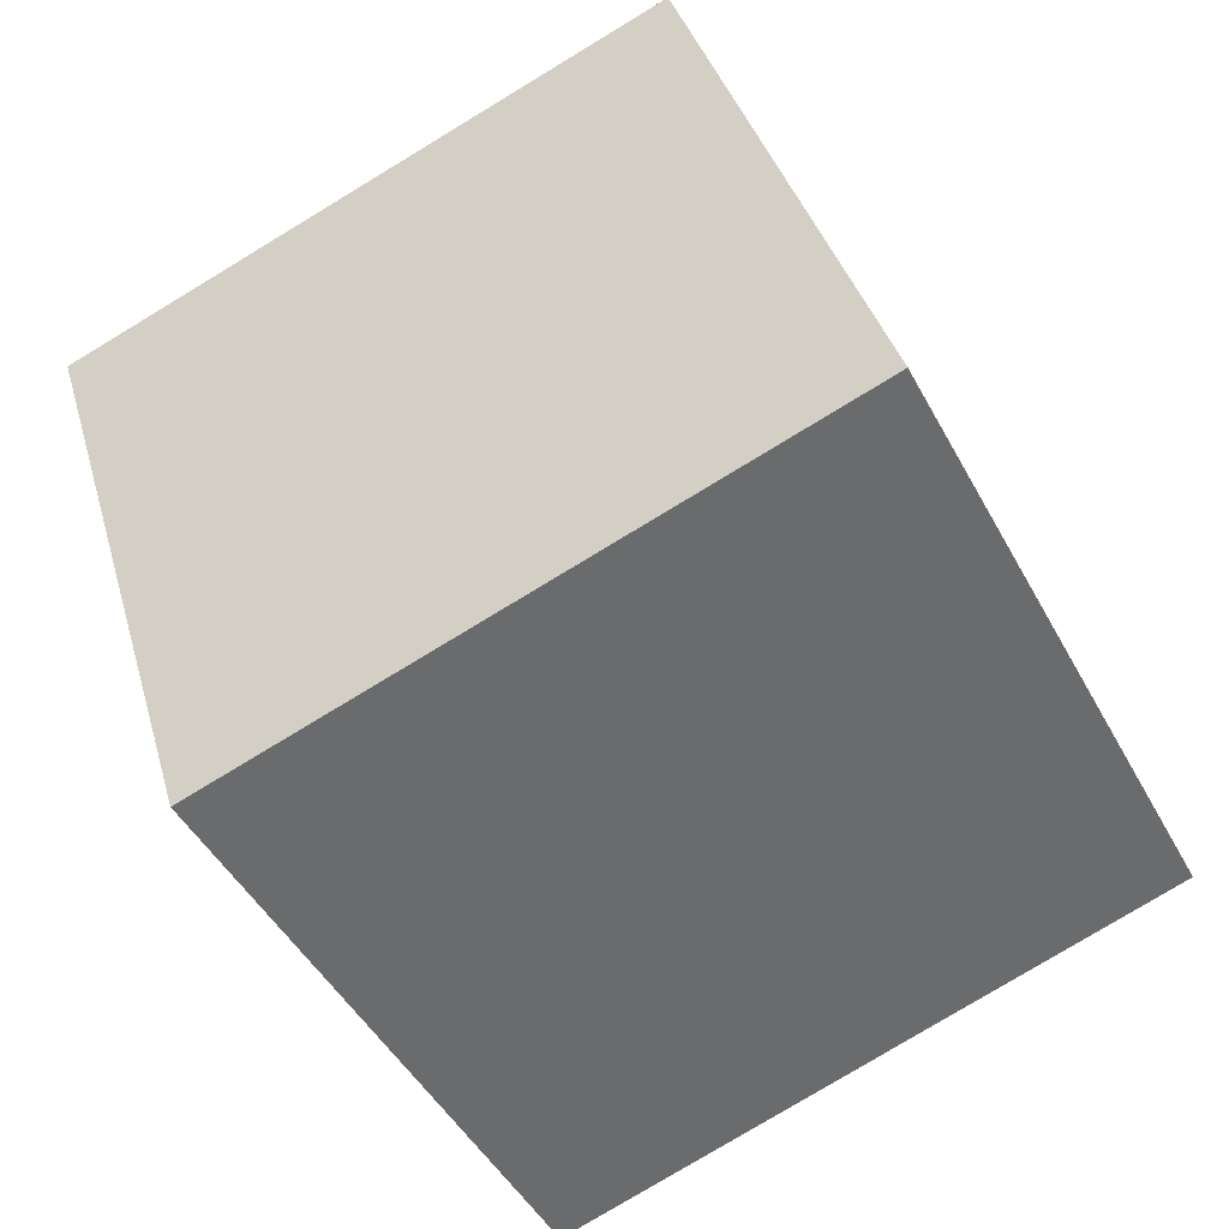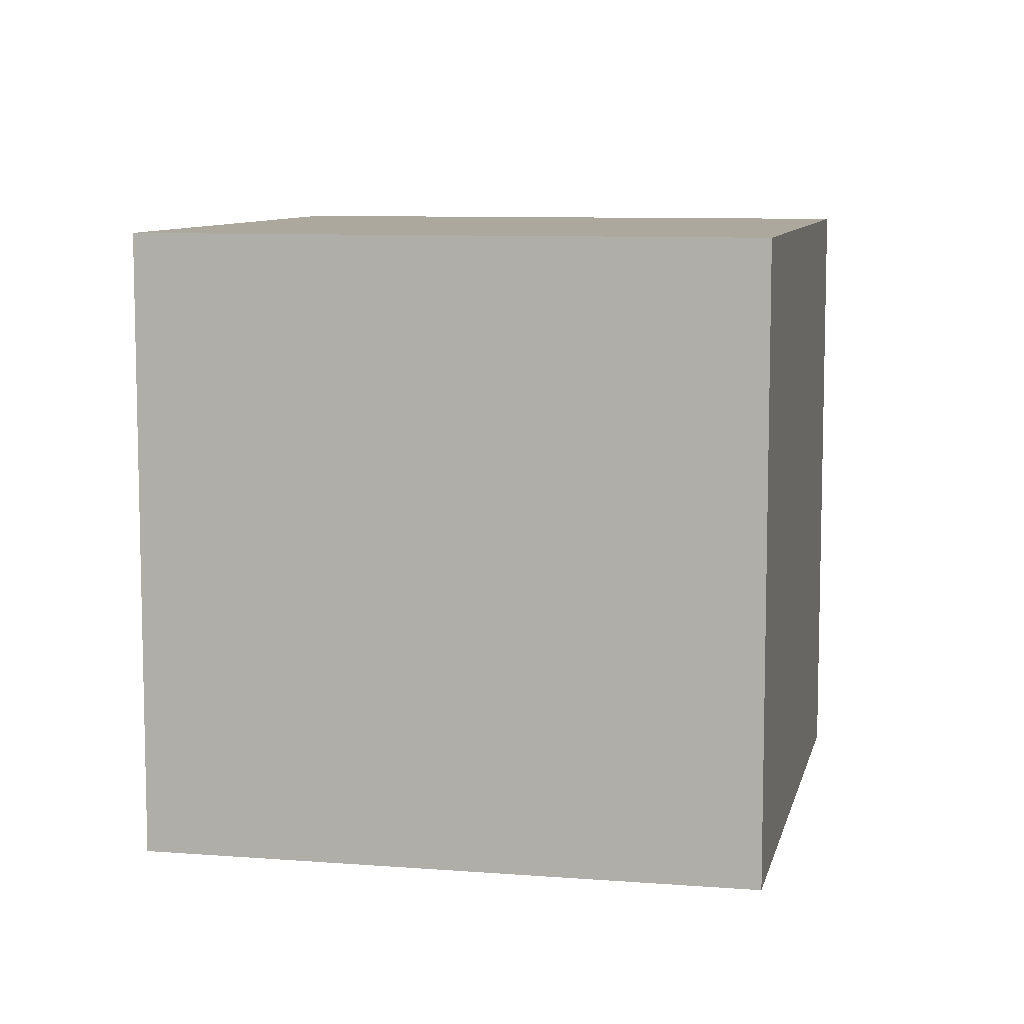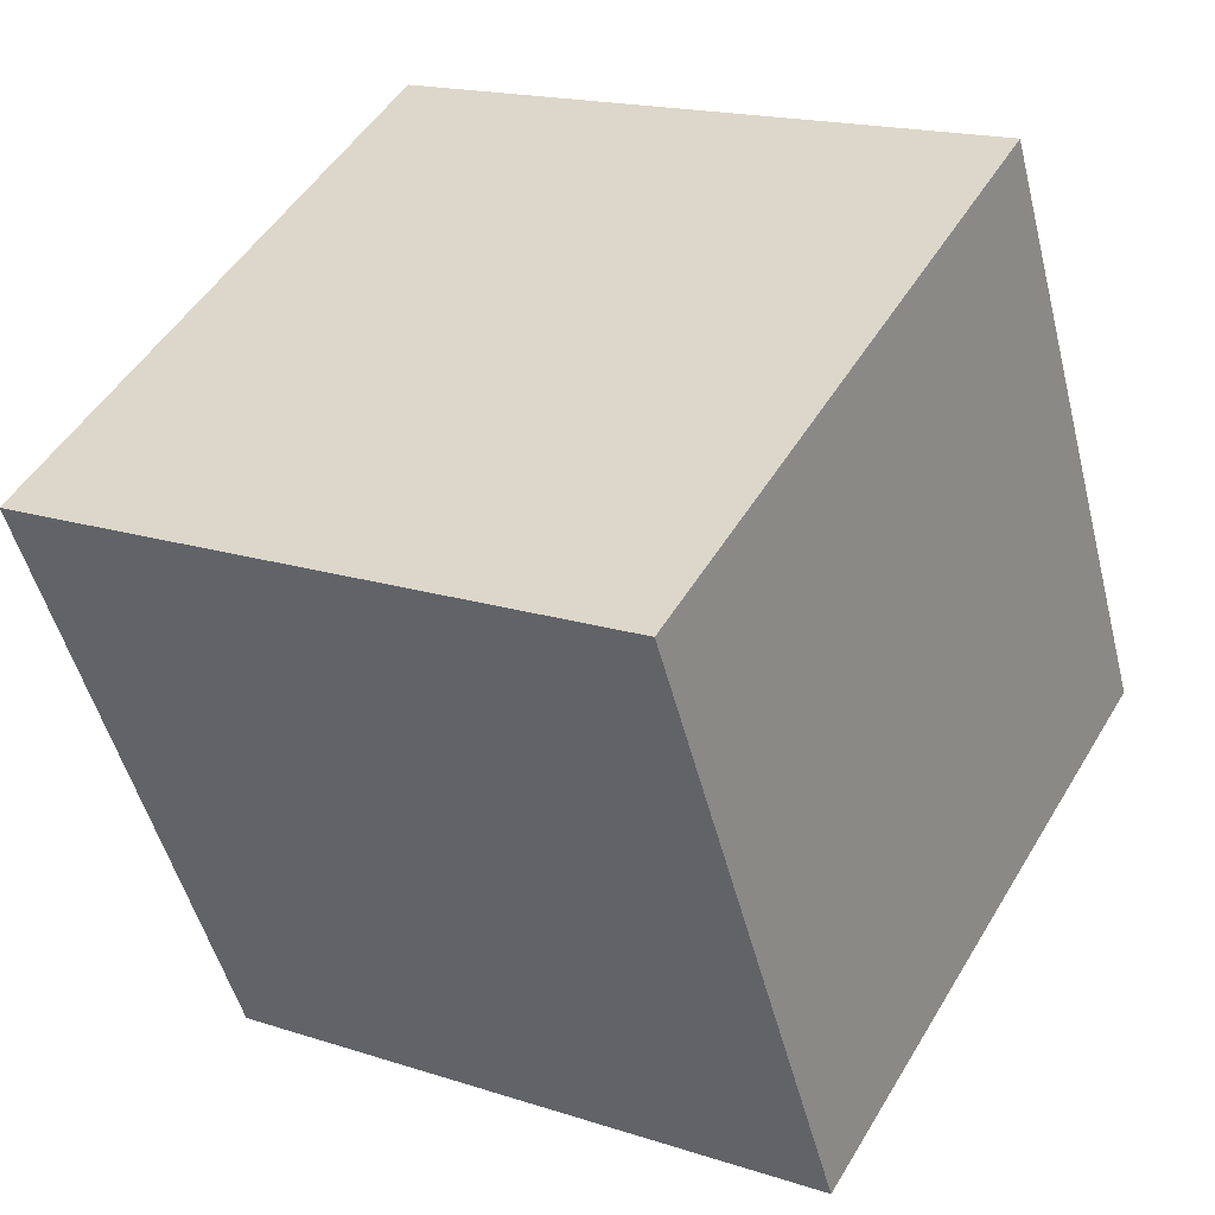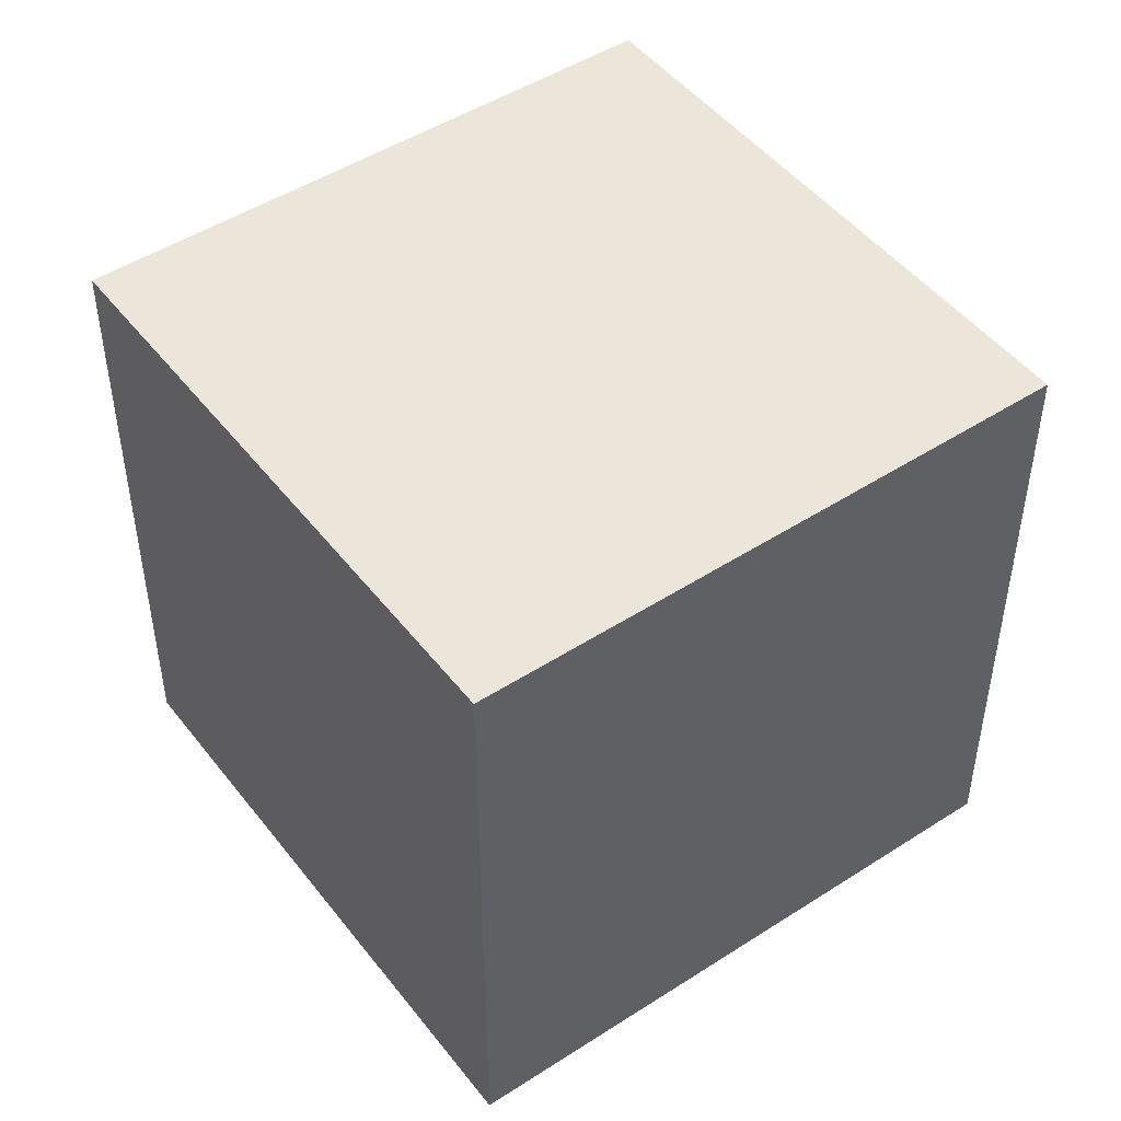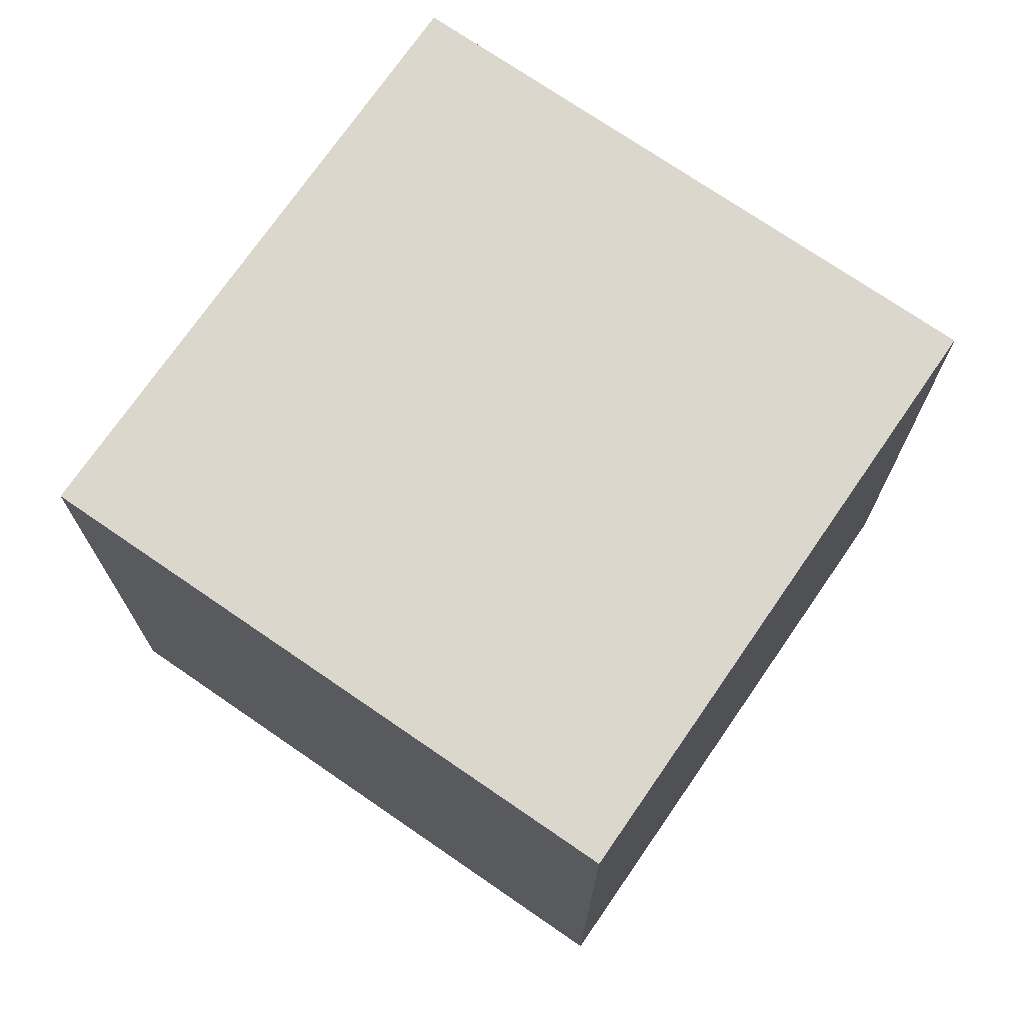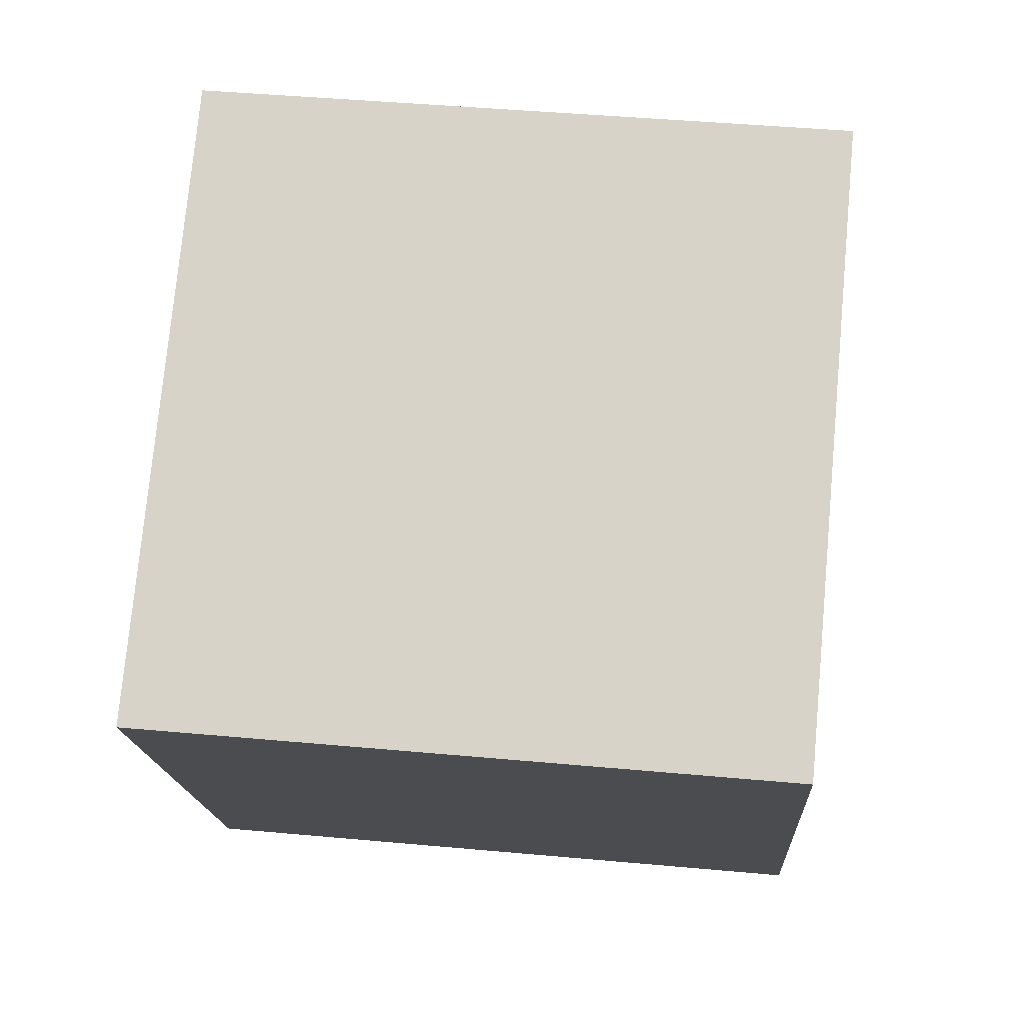
<metadata>
{"format":"obj","ext":"obj","renderer":"f3d","projection":"perspective","resolution":1024,"background":"white","views":[{"elev":-79.6,"azim":-58.9,"up":"+Z"},{"elev":8.6,"azim":-108.2,"up":"+Y"},{"elev":-50.1,"azim":-165.9,"up":"+Z"},{"elev":48.0,"azim":-156.2,"up":"+Y"},{"elev":72.9,"azim":4.3,"up":"+Y"},{"elev":44.4,"azim":-83.9,"up":"+Z"}]}
</metadata>
<code>
o Cube
v -0.1838 1 0.6799
v -0.1838 0 0.6799
v 0.3201 1 -0.1838
v 0.3201 0 -0.1838
v 0.6799 1 1.184
v 0.6799 0 1.184
v 1.184 1 0.3201
v 1.184 0 0.3201
f 1 5 7 3
f 4 3 7 8
f 8 7 5 6
f 6 2 4 8
f 2 1 3 4
f 6 5 1 2

</code>
